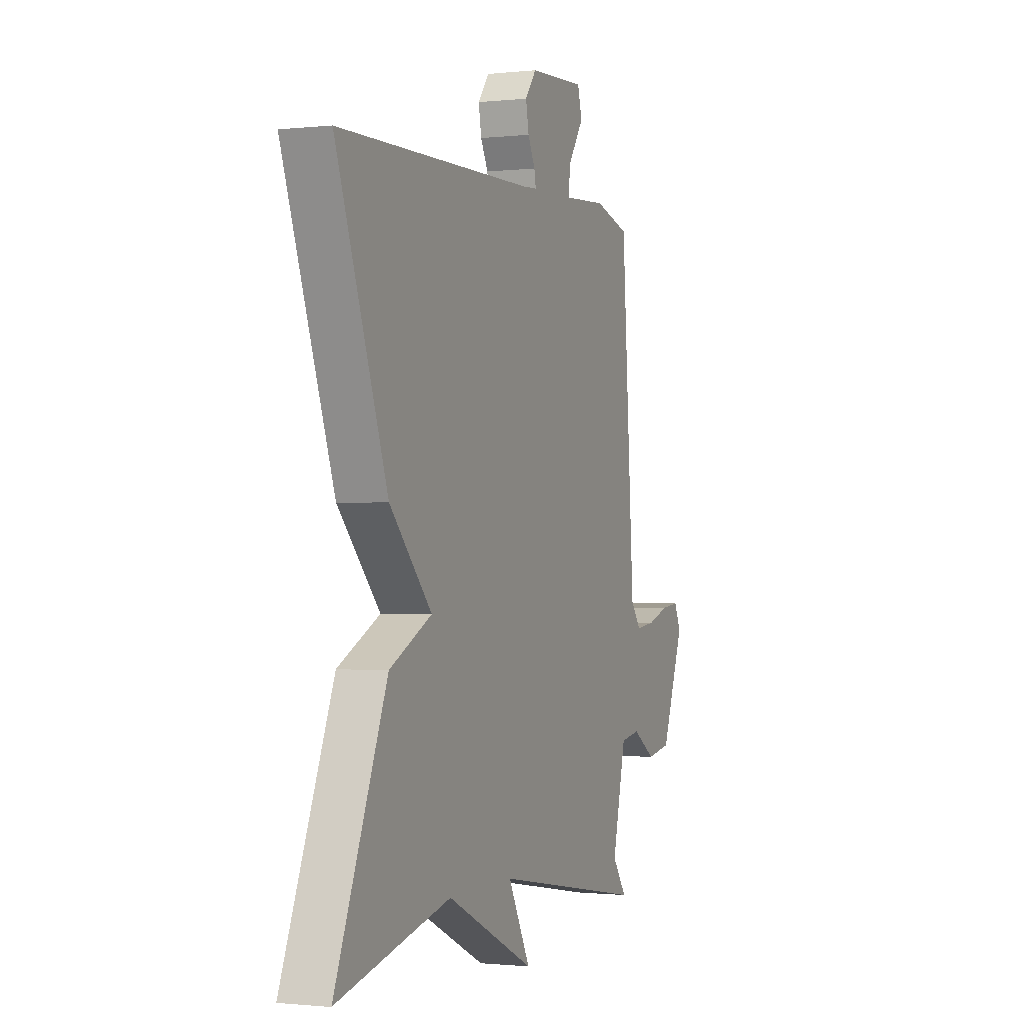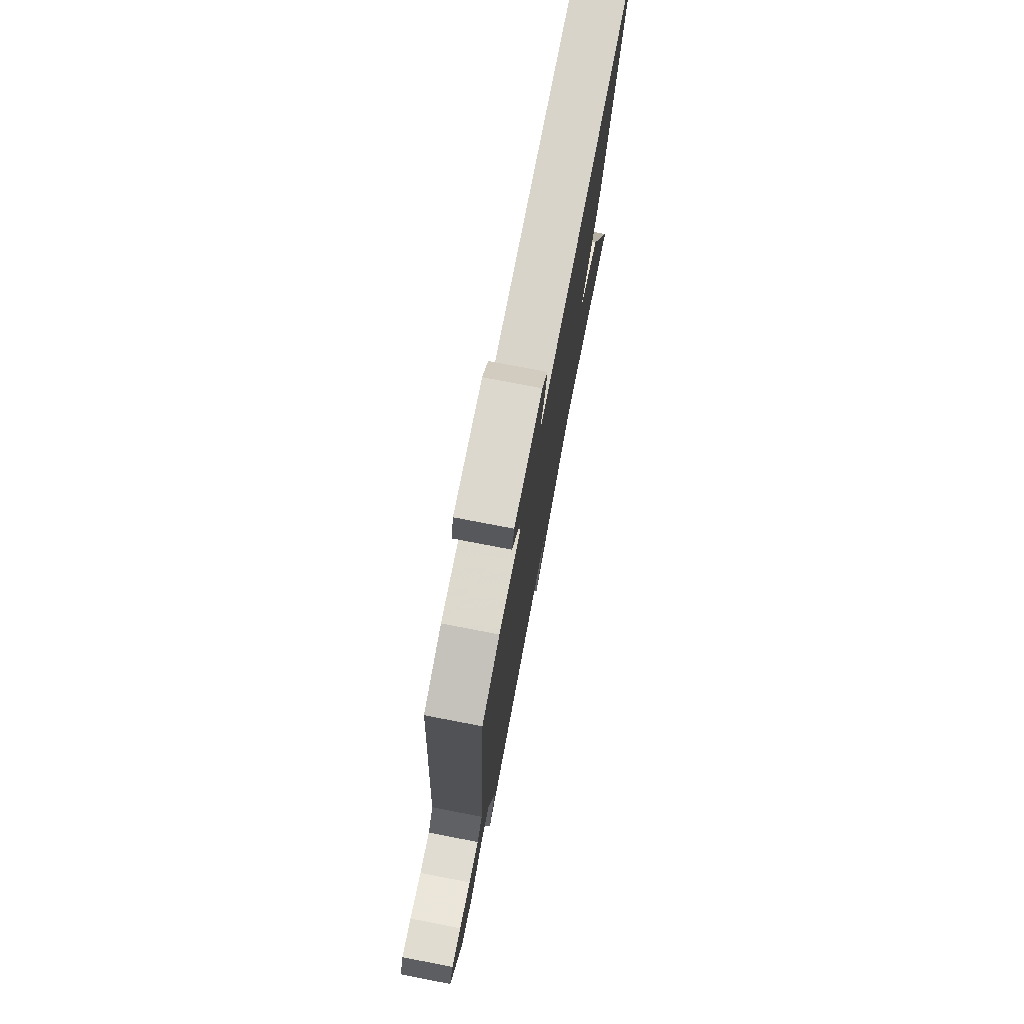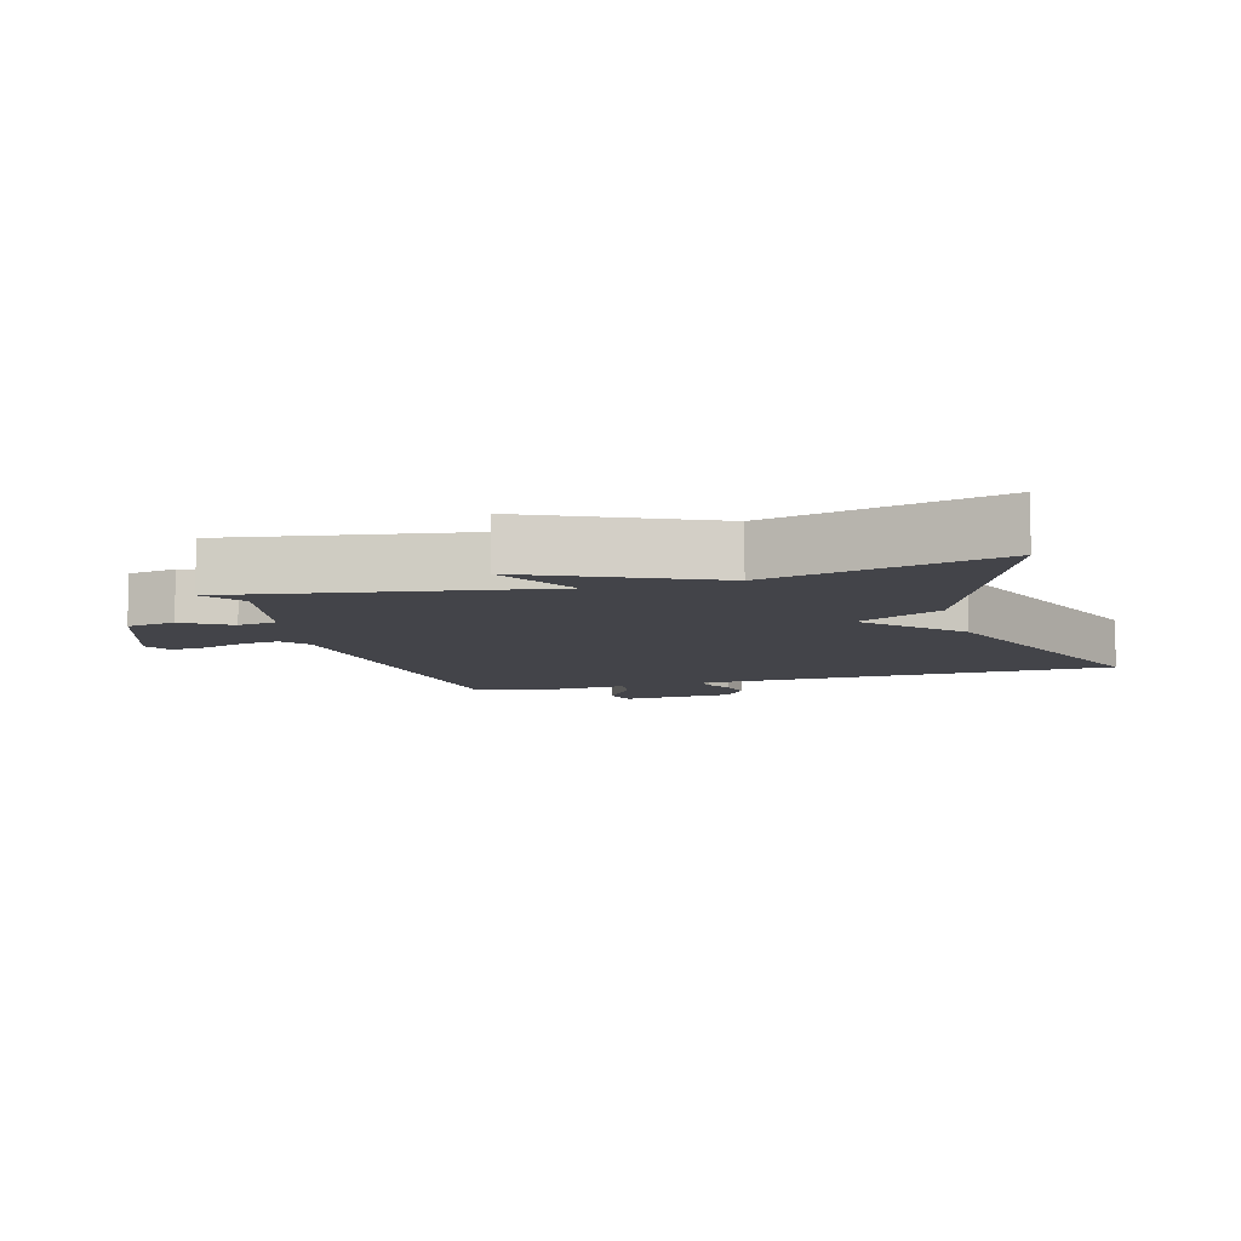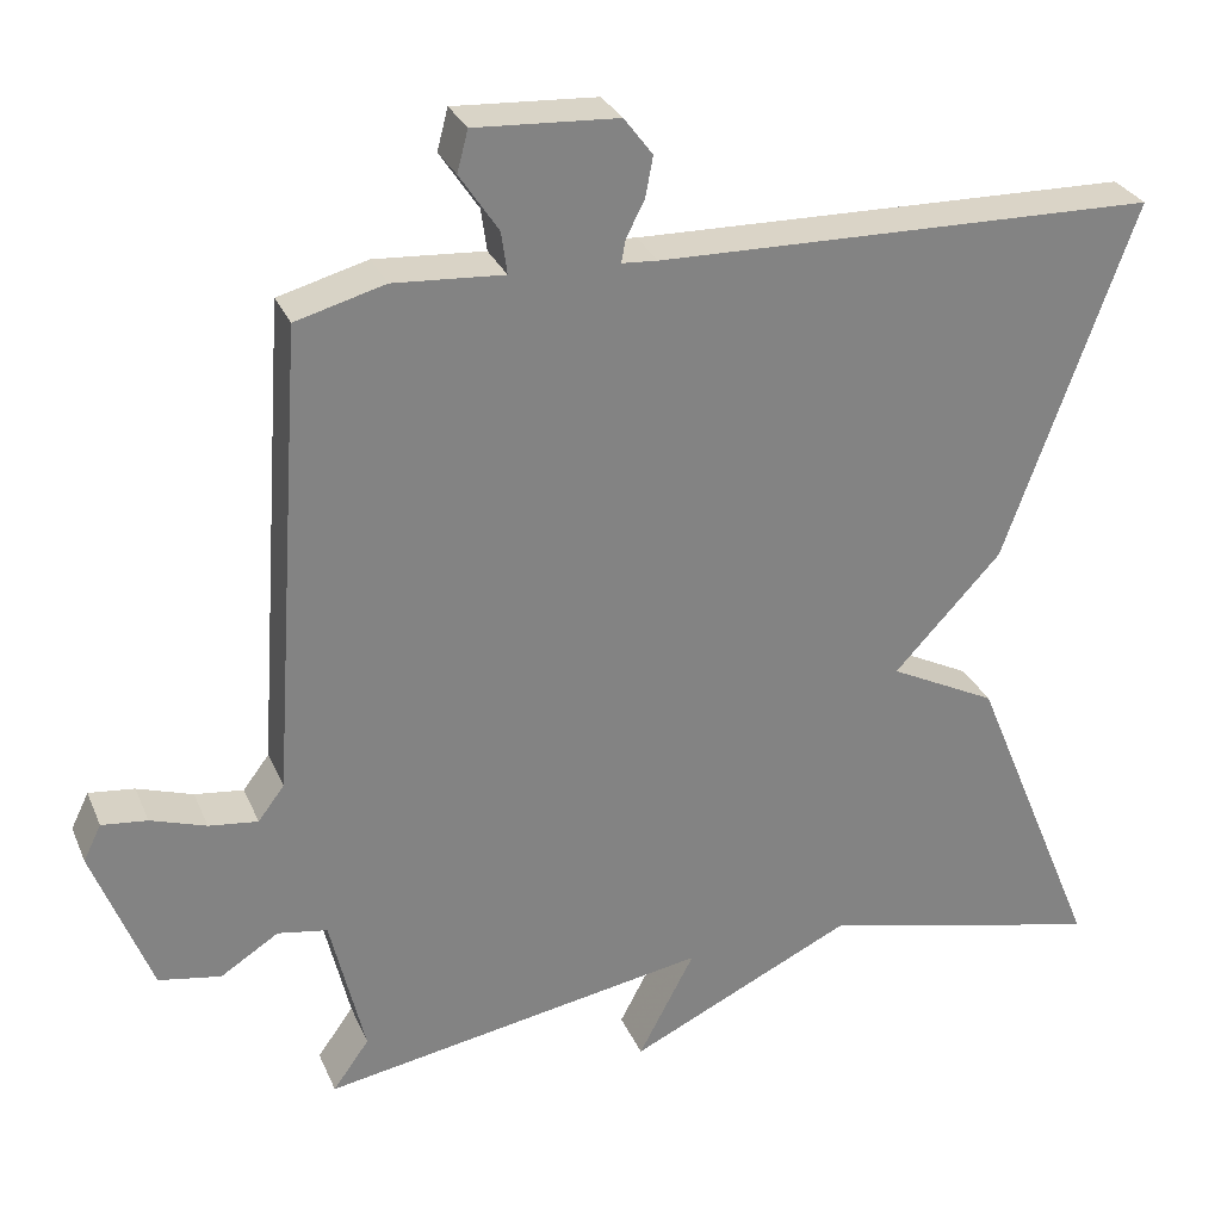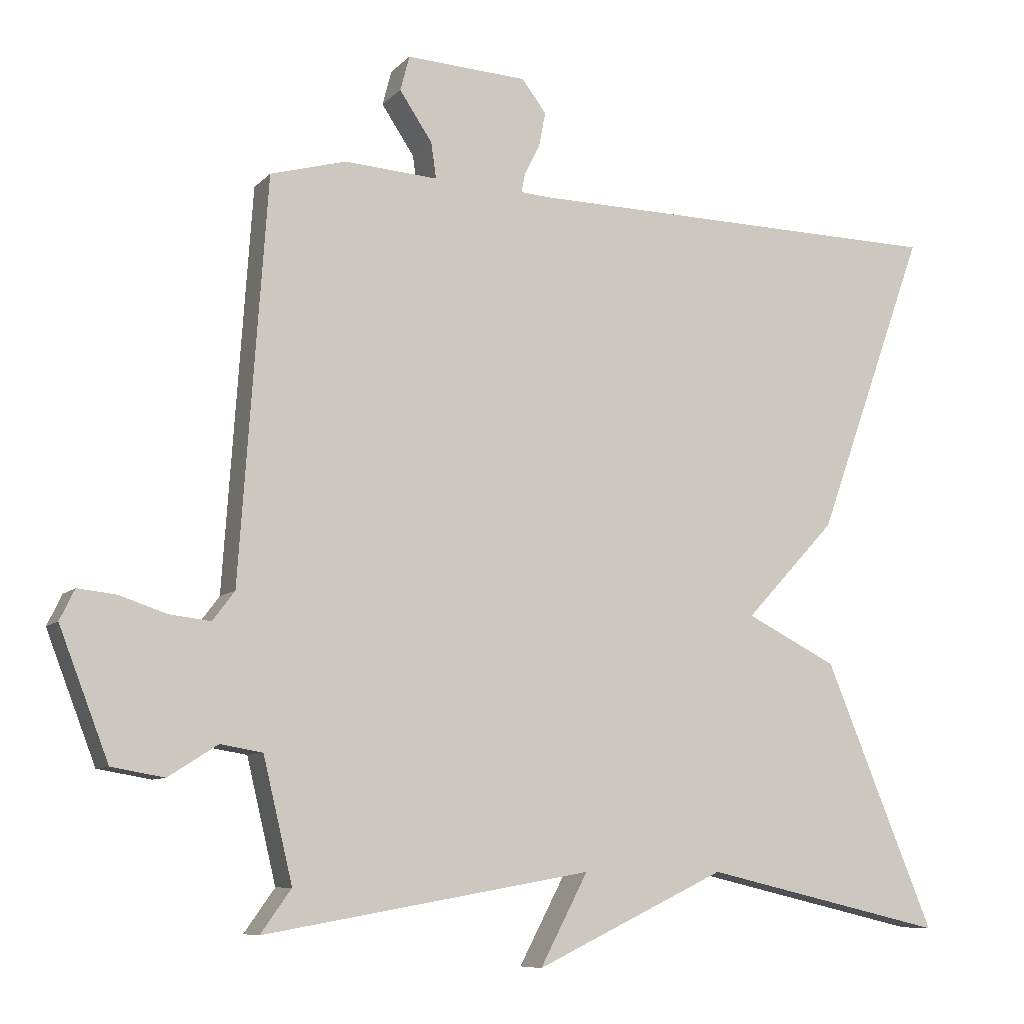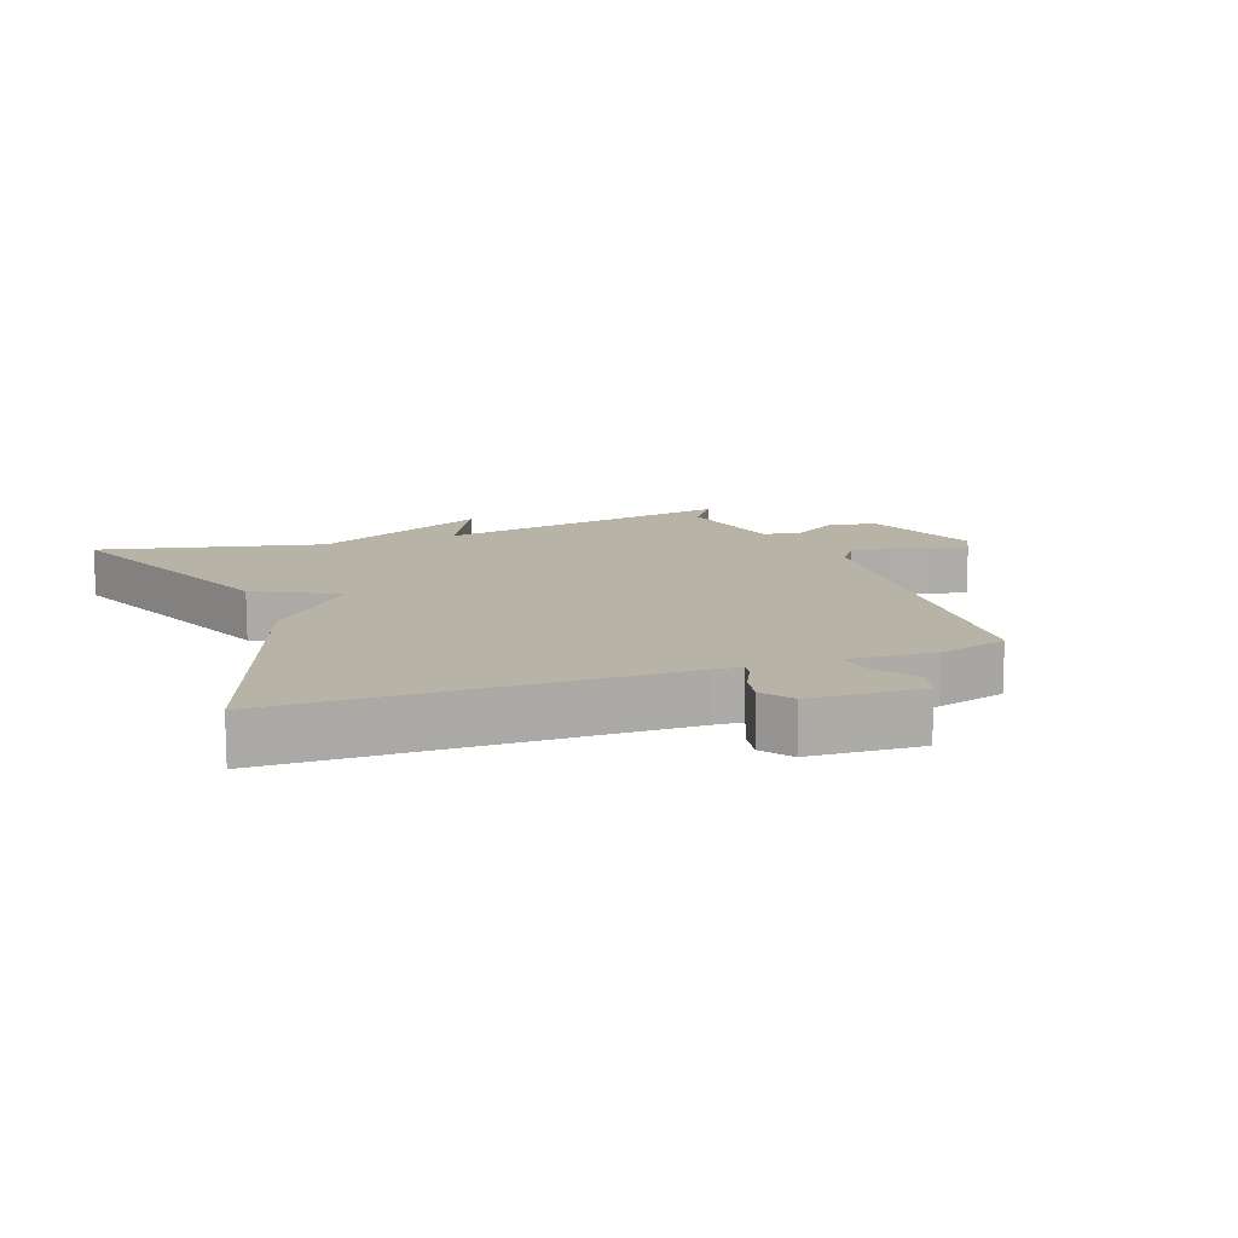
<metadata>
{"format":"obj","ext":"obj","renderer":"f3d","projection":"perspective","resolution":1024,"background":"white","views":[{"elev":-1.0,"azim":-68.1,"up":"+Z"},{"elev":76.1,"azim":100.9,"up":"+Z"},{"elev":-8.4,"azim":-163.6,"up":"+Y"},{"elev":29.1,"azim":160.0,"up":"+Z"},{"elev":-8.2,"azim":156.7,"up":"+Z"},{"elev":12.8,"azim":-20.1,"up":"+Y"}]}
</metadata>
<code>
v 0.5 0.07 -0.5
v 0.04 0.07 -0.42
v 0.107 0.07 -0.547
v -0.16 0.07 -0.42
v -0.5 0.07 -0.5
v -0.346 0.07 -0.126
v -0.219 0.07 -0.062
v -0.346 0.07 0.074
v -0.5 0.07 0.5
v 0.092 0.07 0.512
v 0.135 0.07 0.515
v 0.13 0.07 0.542
v 0.108 0.07 0.585
v 0.099 0.07 0.633
v 0.133 0.07 0.678
v 0.303 0.07 0.688
v 0.316 0.07 0.639
v 0.27 0.07 0.57
v 0.263 0.07 0.52
v 0.394 0.07 0.529
v 0.5 0.07 0.5
v 0.539 0.07 -0.06
v 0.57 0.07 -0.101
v 0.628 0.07 -0.094
v 0.694 0.07 -0.072
v 0.748 0.07 -0.066
v 0.769 0.07 -0.109
v 0.7 0.07 -0.289
v 0.626 0.07 -0.302
v 0.557 0.07 -0.258
v 0.498 0.07 -0.268
v 0.457 0.07 -0.44
v 0.5 0 -0.5
v 0.04 0 -0.42
v 0.107 0 -0.547
v -0.16 0 -0.42
v -0.5 0 -0.5
v -0.346 0 -0.126
v -0.219 0 -0.062
v -0.346 0 0.074
v -0.5 0 0.5
v 0.092 0 0.512
v 0.135 0 0.515
v 0.13 0 0.542
v 0.108 0 0.585
v 0.099 0 0.633
v 0.133 0 0.678
v 0.303 0 0.688
v 0.316 0 0.639
v 0.27 0 0.57
v 0.263 0 0.52
v 0.394 0 0.529
v 0.5 0 0.5
v 0.539 0 -0.06
v 0.57 0 -0.101
v 0.628 0 -0.094
v 0.694 0 -0.072
v 0.748 0 -0.066
v 0.769 0 -0.109
v 0.7 0 -0.289
v 0.626 0 -0.302
v 0.557 0 -0.258
v 0.498 0 -0.268
v 0.457 0 -0.44
f 28 29 30
f 27 28 30
f 26 27 30
f 25 26 30
f 24 25 30
f 23 24 30 31
f 22 23 31
f 22 31 32
f 21 22 32
f 20 21 32
f 19 20 32
f 16 17 18
f 15 16 18
f 14 15 18
f 13 14 18
f 12 13 18
f 11 12 18 19
f 10 11 19 32
f 9 10 32
f 8 9 32
f 7 8 32
f 4 5 6 7
f 2 3 4 7
f 1 2 7 32
f 62 61 60
f 62 60 59
f 62 59 58
f 62 58 57
f 62 57 56
f 63 62 56 55
f 63 55 54
f 64 63 54
f 64 54 53
f 64 53 52
f 64 52 51
f 50 49 48
f 50 48 47
f 50 47 46
f 50 46 45
f 50 45 44
f 51 50 44 43
f 64 51 43 42
f 64 42 41
f 64 41 40
f 64 40 39
f 39 38 37 36
f 39 36 35 34
f 64 39 34 33
f 1 33 34 2
f 2 34 35 3
f 3 35 36 4
f 4 36 37 5
f 5 37 38 6
f 6 38 39 7
f 7 39 40 8
f 8 40 41 9
f 9 41 42 10
f 10 42 43 11
f 11 43 44 12
f 12 44 45 13
f 13 45 46 14
f 14 46 47 15
f 15 47 48 16
f 16 48 49 17
f 17 49 50 18
f 18 50 51 19
f 19 51 52 20
f 20 52 53 21
f 21 53 54 22
f 22 54 55 23
f 23 55 56 24
f 24 56 57 25
f 25 57 58 26
f 26 58 59 27
f 27 59 60 28
f 28 60 61 29
f 29 61 62 30
f 30 62 63 31
f 31 63 64 32
f 32 64 33 1

</code>
